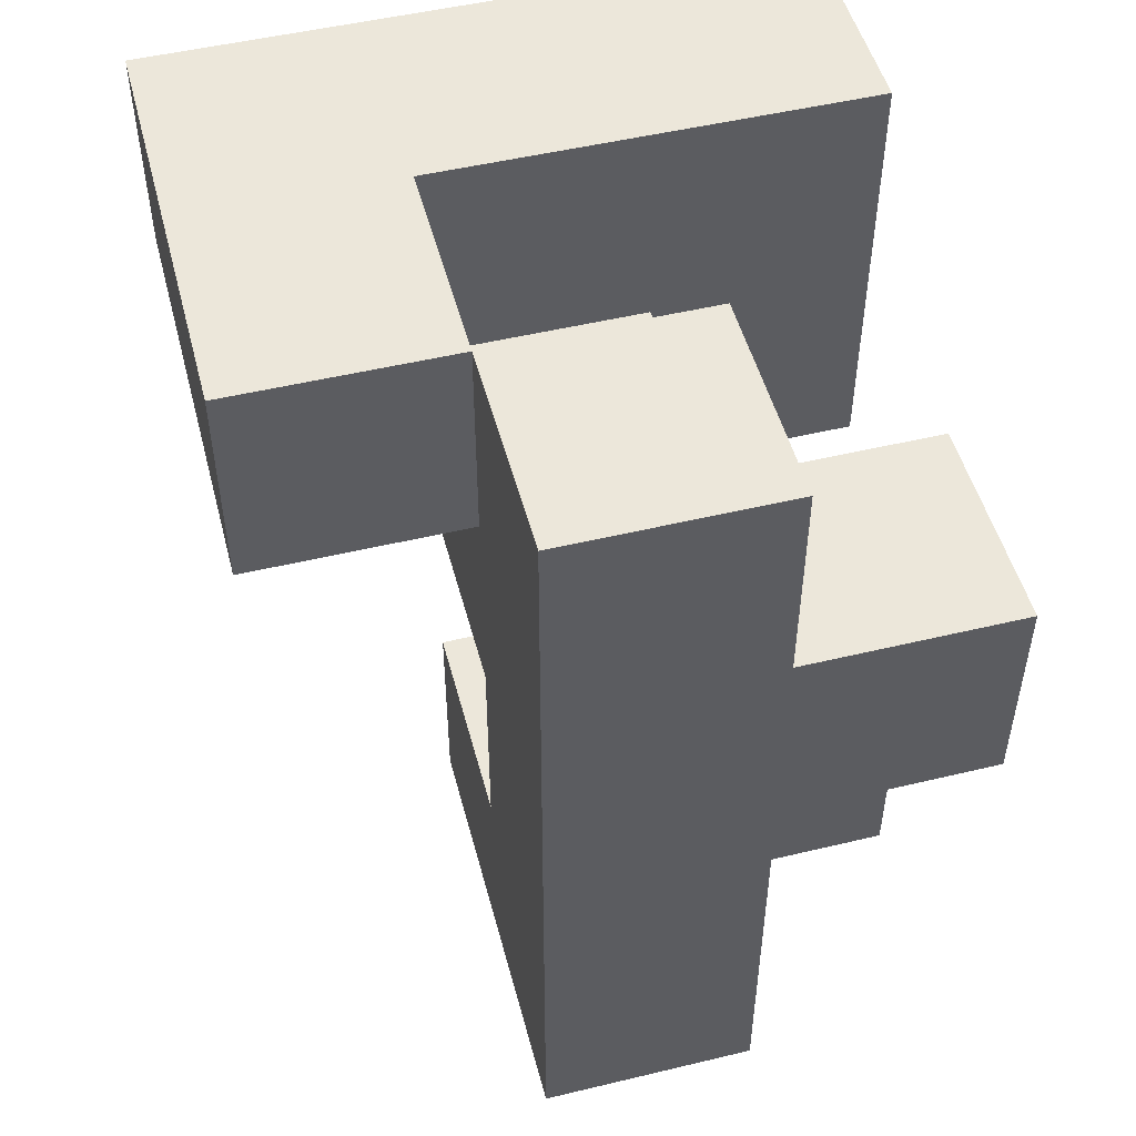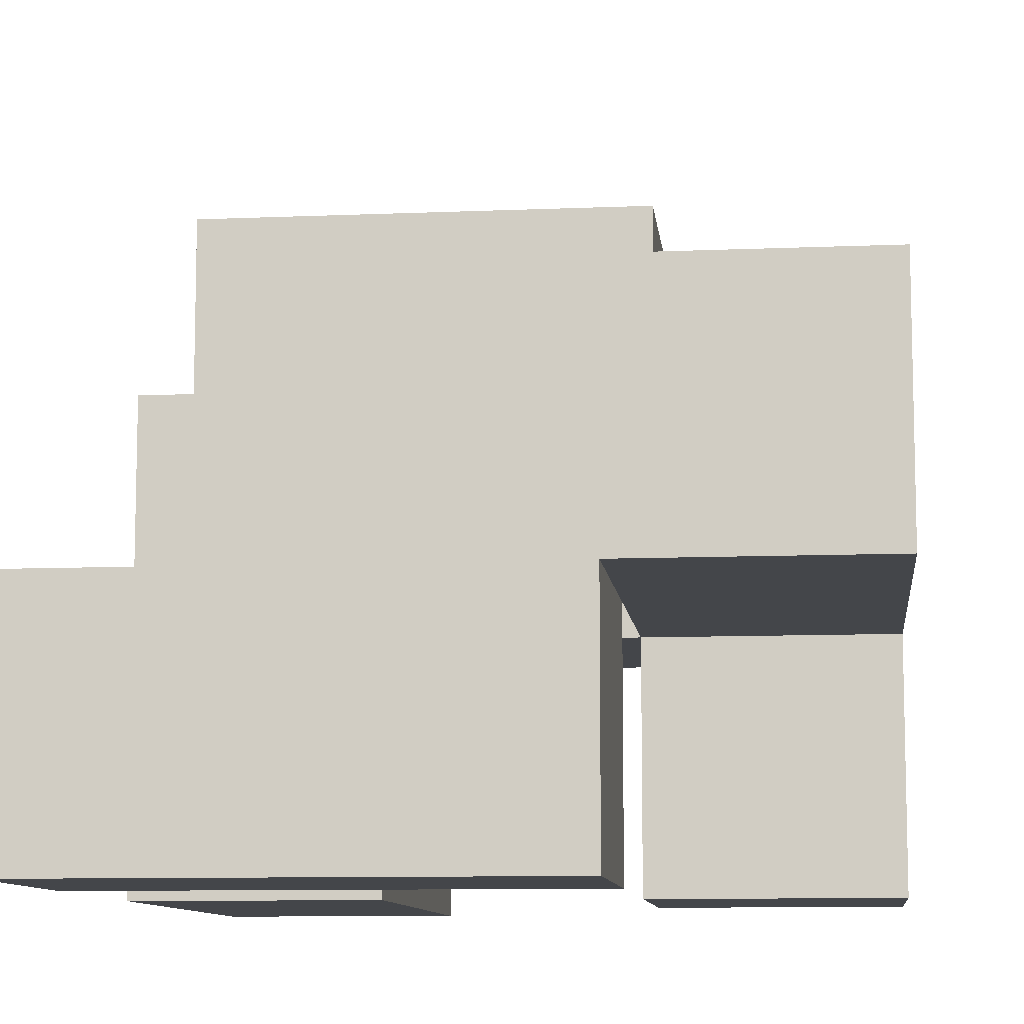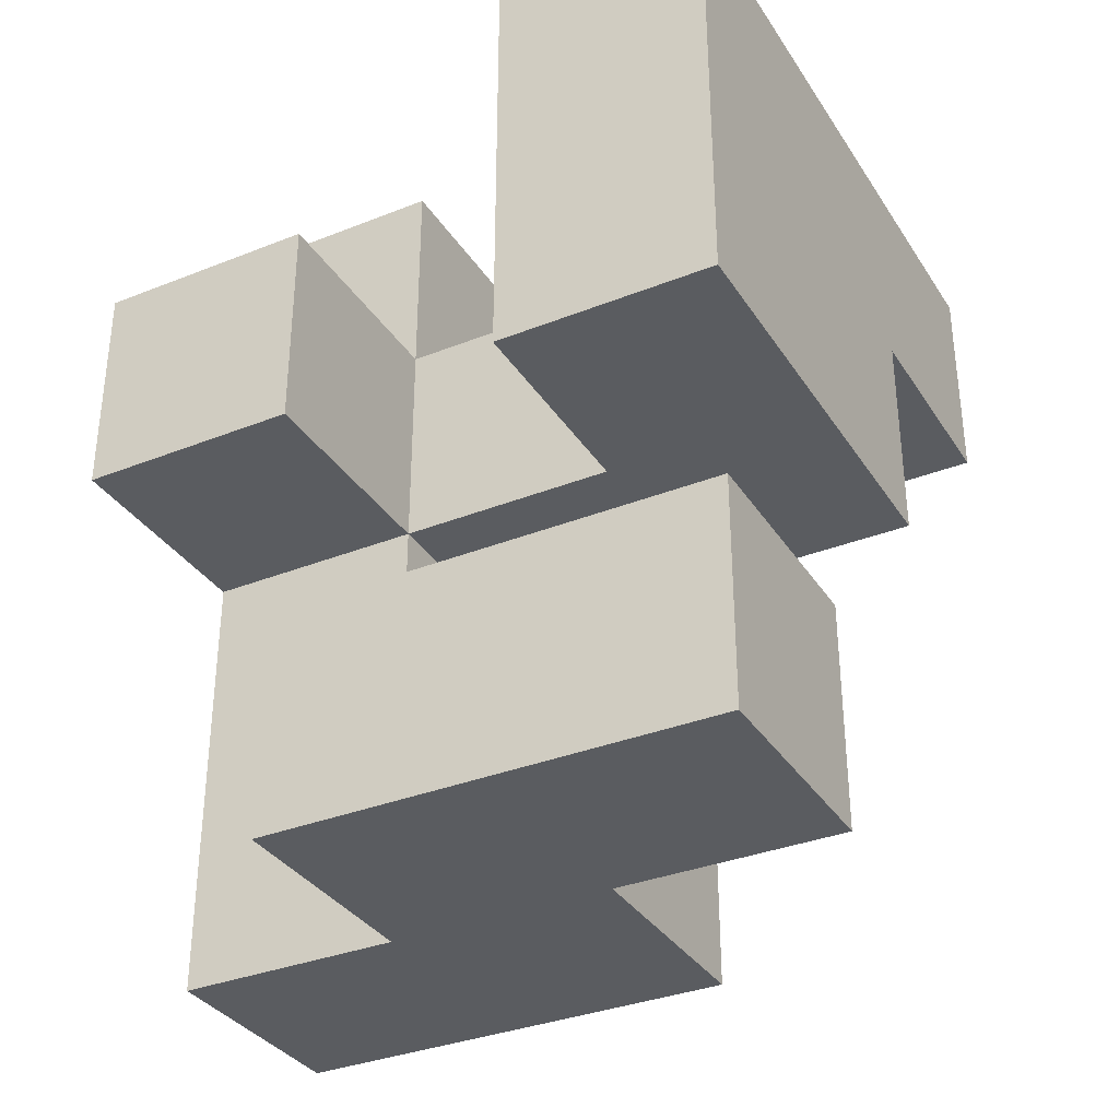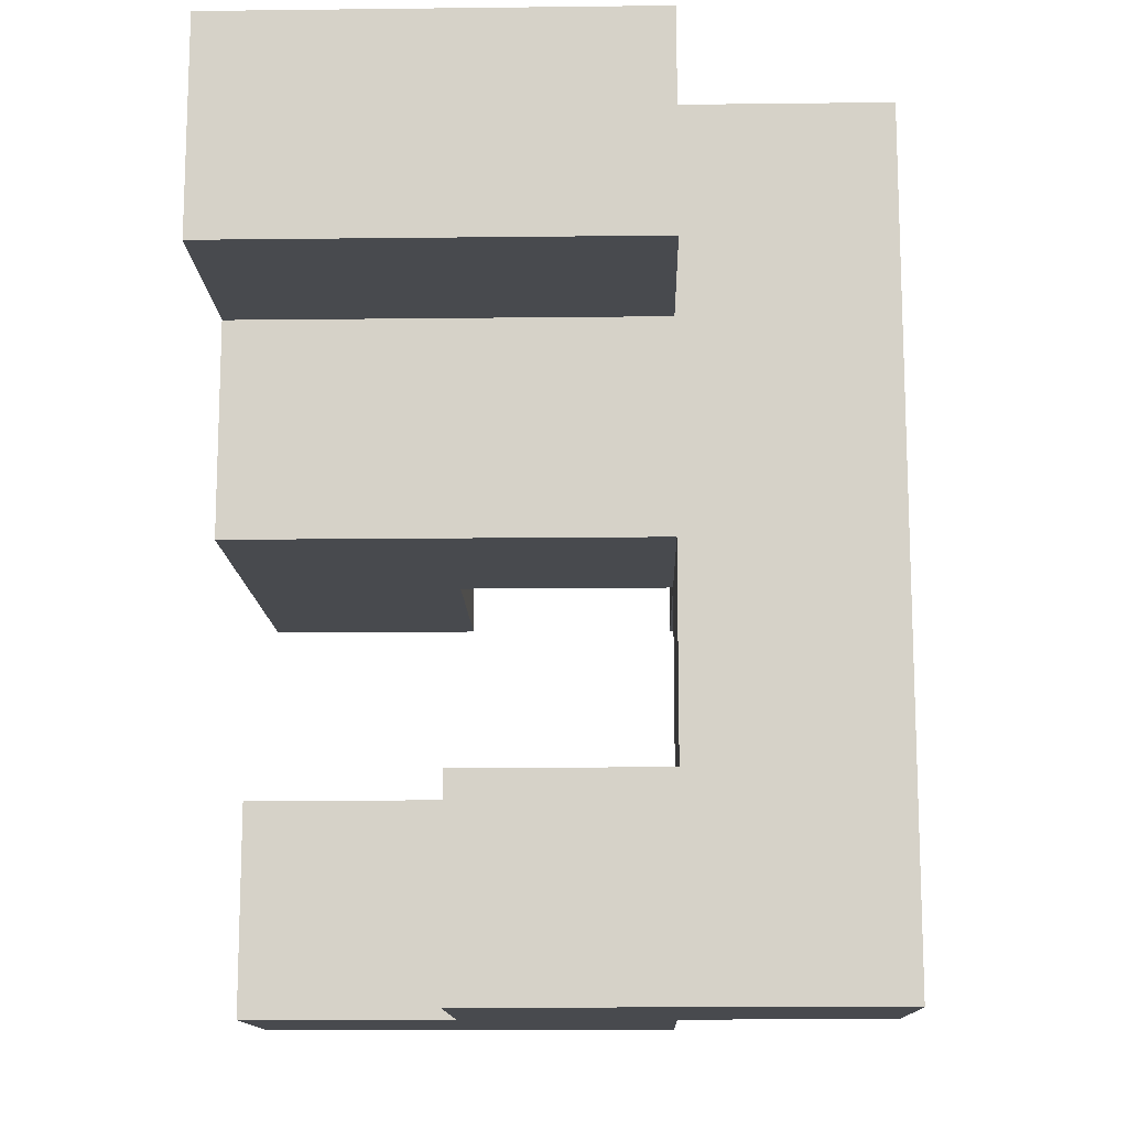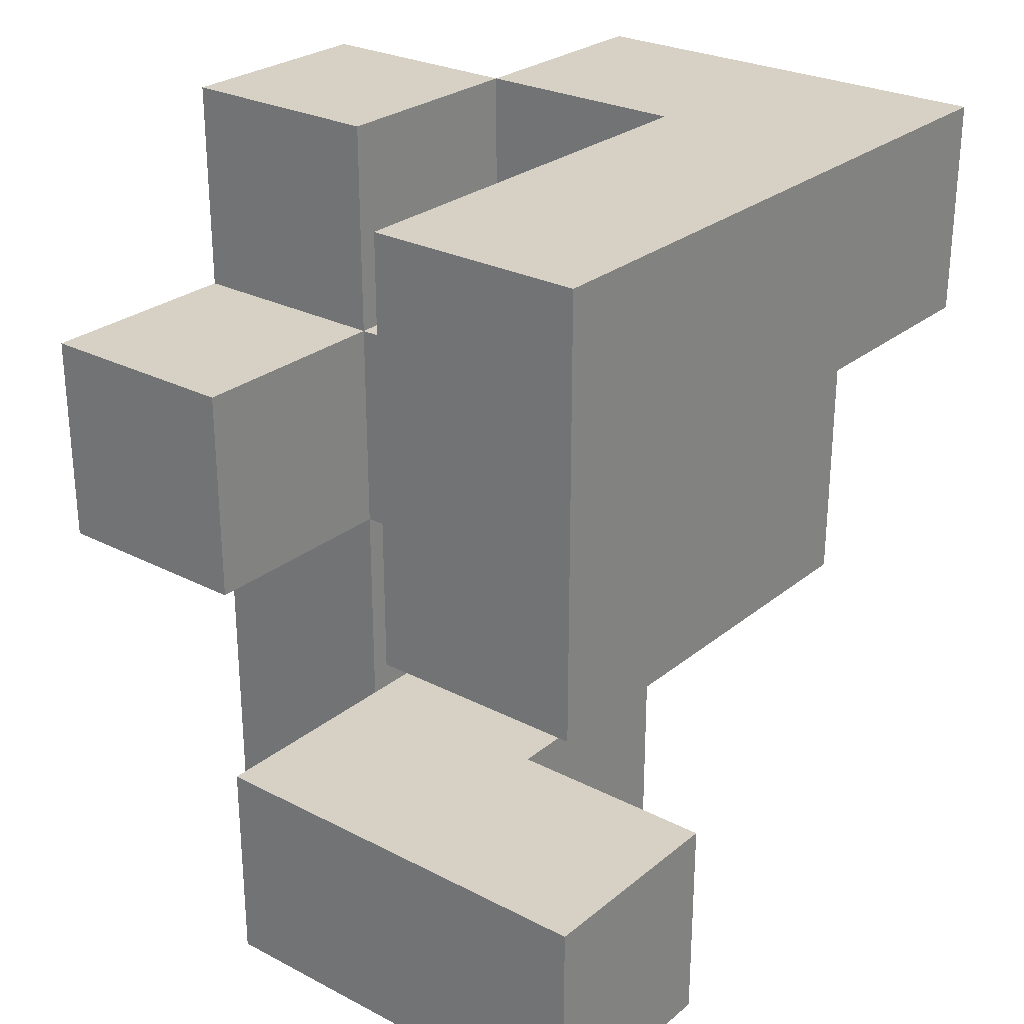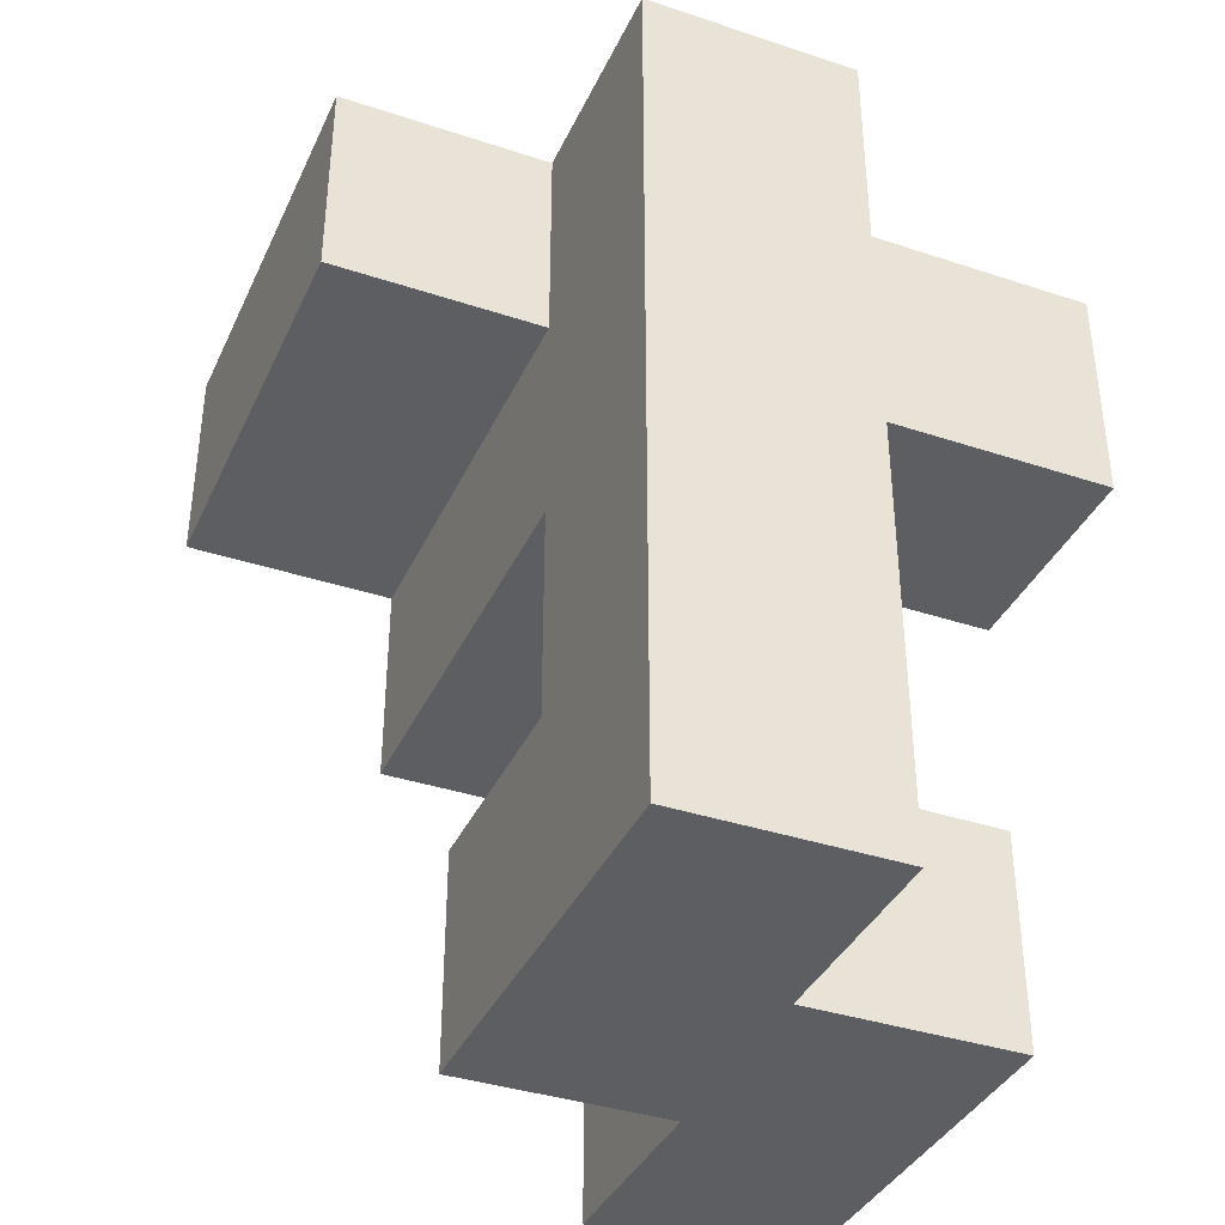
<metadata>
{"format":"obj","ext":"obj","renderer":"f3d","projection":"perspective","resolution":1024,"background":"white","views":[{"elev":50.4,"azim":-104.7,"up":"+Z"},{"elev":-9.7,"azim":-173.7,"up":"+Y"},{"elev":-34.2,"azim":28.2,"up":"+Z"},{"elev":-13.2,"azim":-178.5,"up":"+Z"},{"elev":26.8,"azim":38.8,"up":"+Z"},{"elev":-37.7,"azim":-112.9,"up":"+Z"}]}
</metadata>
<code>
v 0 -1 -1
v 0 -1 -0.5
v 0 -0.5 -0.5
v 0 -0.5 -1
v 0.5 -1 -1
v 0.5 -1 -0.5
v 0.5 -0.5 -1
v 0.5 -0.5 -0.5
v 1 -1 -1
v 1 -0.5 -1
v 1 -0.5 -0.5
v 1 -1 -0.5
v -0.5 -0.5 -1
v -0.5 -0.5 -0.5
v -0.5 0 -0.5
v -0.5 0 -1
v 0 0 -0.5
v 0 0 -1
v 0.5 0 -1
v 0.5 0 -0.5
v -0.5 -0.5 0
v -0.5 0 0
v 0 0 0
v 0 -0.5 0
v -0.5 -1 0
v -0.5 -1 0.5
v -0.5 -0.5 0.5
v 0 -1 0
v 0 -0.5 0.5
v 0 -1 0.5
v 0.5 -1 0
v 0.5 -1 0.5
v 0.5 -0.5 0.5
v 0.5 -0.5 0
v 1 -1 0
v 1 -0.5 0
v 1 -0.5 0.5
v 1 -1 0.5
v -0.5 0 0.5
v 0 0 0.5
v 0.5 0 0.5
v 0.5 0 0
v 1 0 0
v 1 0 0.5
v 0.5 -1 1
v 0.5 -0.5 1
v 1 -0.5 1
v 1 -1 1
v -0.5 -0.5 1
v -0.5 0 1
v 0 0 1
v 0 -0.5 1
v 0.5 0 1
v 1 0 1
v 0 0.5 1
v 0 0.5 0.5
v 0.5 0.5 1
v 0.5 0.5 0.5
v 1 0.5 0.5
v 1 0.5 1
f 1 2 3
f 1 3 4
f 1 5 6
f 1 6 2
f 1 4 7
f 1 7 5
f 2 6 8
f 2 8 3
f 9 10 11
f 9 11 12
f 5 9 12
f 5 12 6
f 7 8 11
f 7 11 10
f 5 7 10
f 5 10 9
f 6 12 11
f 6 11 8
f 13 14 15
f 13 15 16
f 13 4 3
f 13 3 14
f 16 15 17
f 16 17 18
f 13 16 18
f 13 18 4
f 7 19 20
f 7 20 8
f 18 17 20
f 18 20 19
f 4 18 19
f 4 19 7
f 3 8 20
f 3 20 17
f 14 21 22
f 14 22 15
f 3 17 23
f 3 23 24
f 14 3 24
f 14 24 21
f 15 22 23
f 15 23 17
f 25 26 27
f 25 27 21
f 28 24 29
f 28 29 30
f 25 28 30
f 25 30 26
f 25 21 24
f 25 24 28
f 26 30 29
f 26 29 27
f 31 32 33
f 31 33 34
f 35 36 37
f 35 37 38
f 31 35 38
f 31 38 32
f 31 34 36
f 31 36 35
f 21 27 39
f 21 39 22
f 22 39 40
f 22 40 23
f 24 34 33
f 24 33 29
f 23 40 41
f 23 41 42
f 24 23 42
f 24 42 34
f 29 33 41
f 29 41 40
f 36 43 44
f 36 44 37
f 42 41 44
f 42 44 43
f 34 42 43
f 34 43 36
f 32 45 46
f 32 46 33
f 38 37 47
f 38 47 48
f 32 38 48
f 32 48 45
f 45 48 47
f 45 47 46
f 27 49 50
f 27 50 39
f 29 40 51
f 29 51 52
f 27 29 52
f 27 52 49
f 39 50 51
f 39 51 40
f 49 52 51
f 49 51 50
f 33 46 53
f 33 53 41
f 37 44 54
f 37 54 47
f 46 47 54
f 46 54 53
f 40 51 55
f 40 55 56
f 40 41 53
f 40 53 51
f 56 55 57
f 56 57 58
f 40 56 58
f 40 58 41
f 51 53 57
f 51 57 55
f 44 59 60
f 44 60 54
f 58 57 60
f 58 60 59
f 41 58 59
f 41 59 44
f 53 54 60
f 53 60 57

</code>
